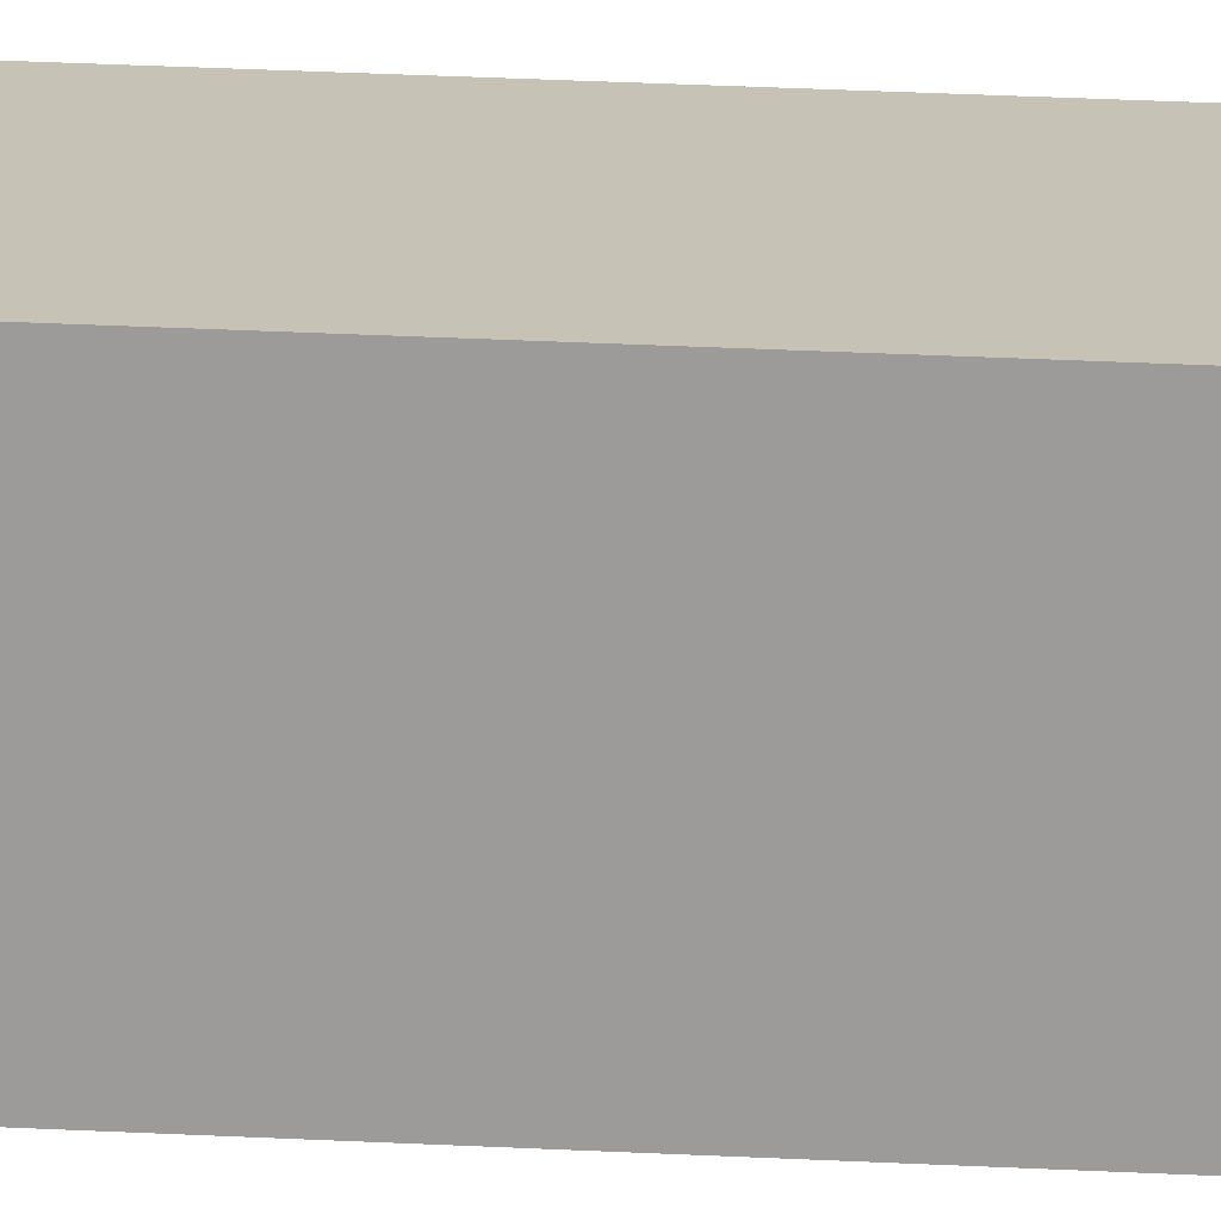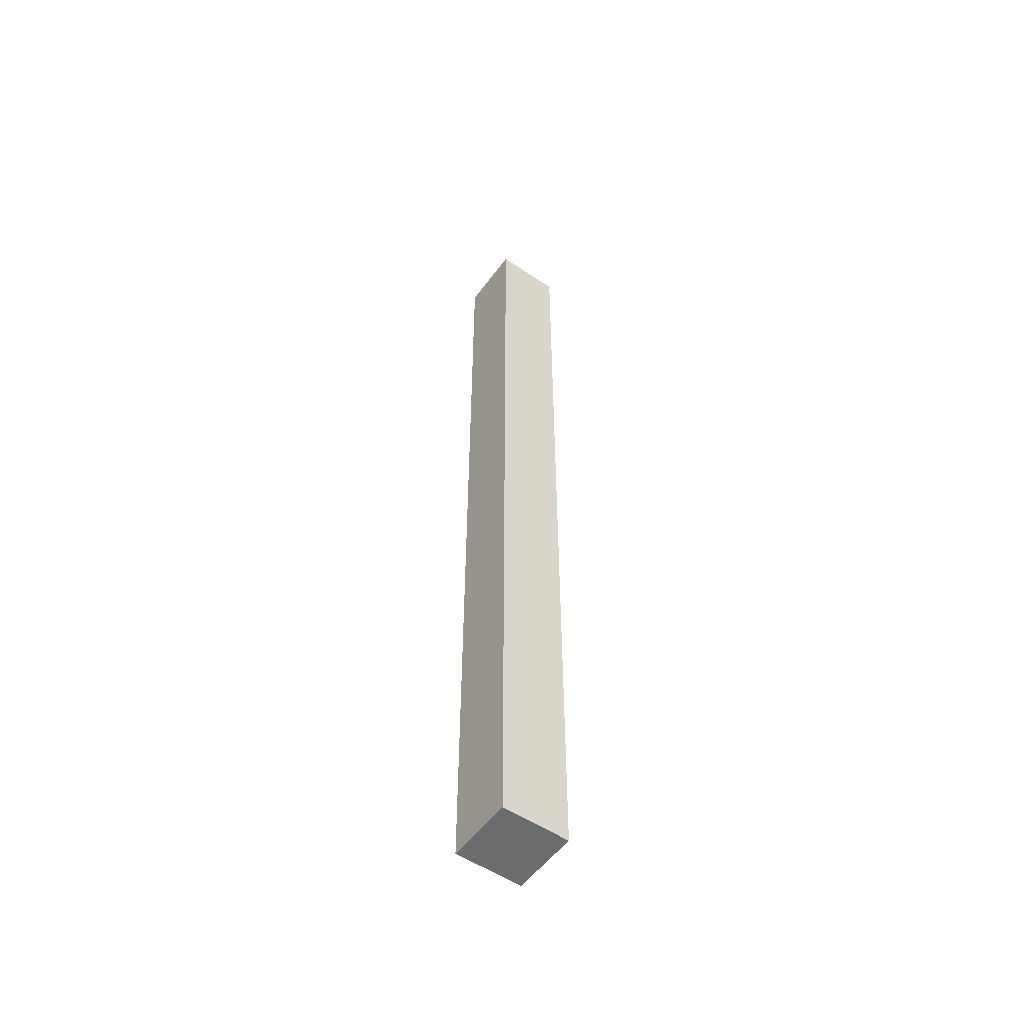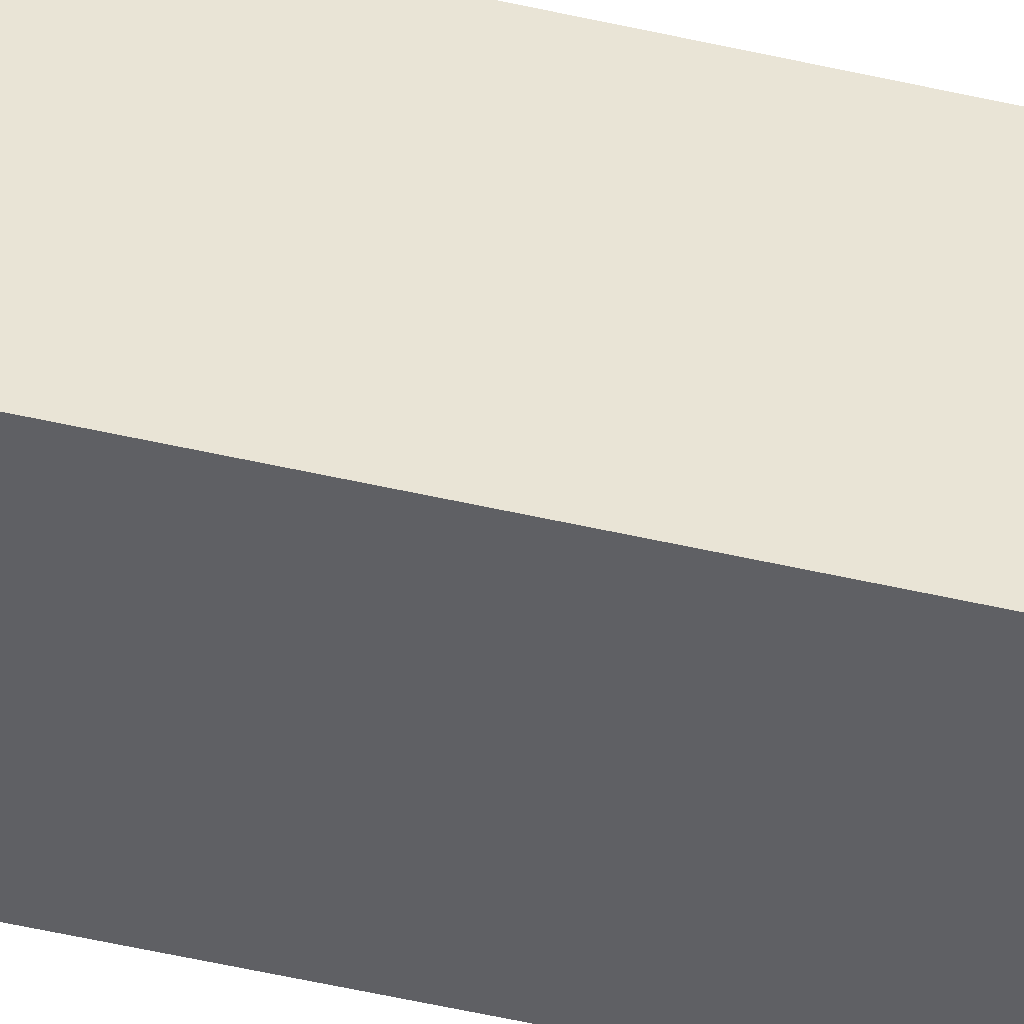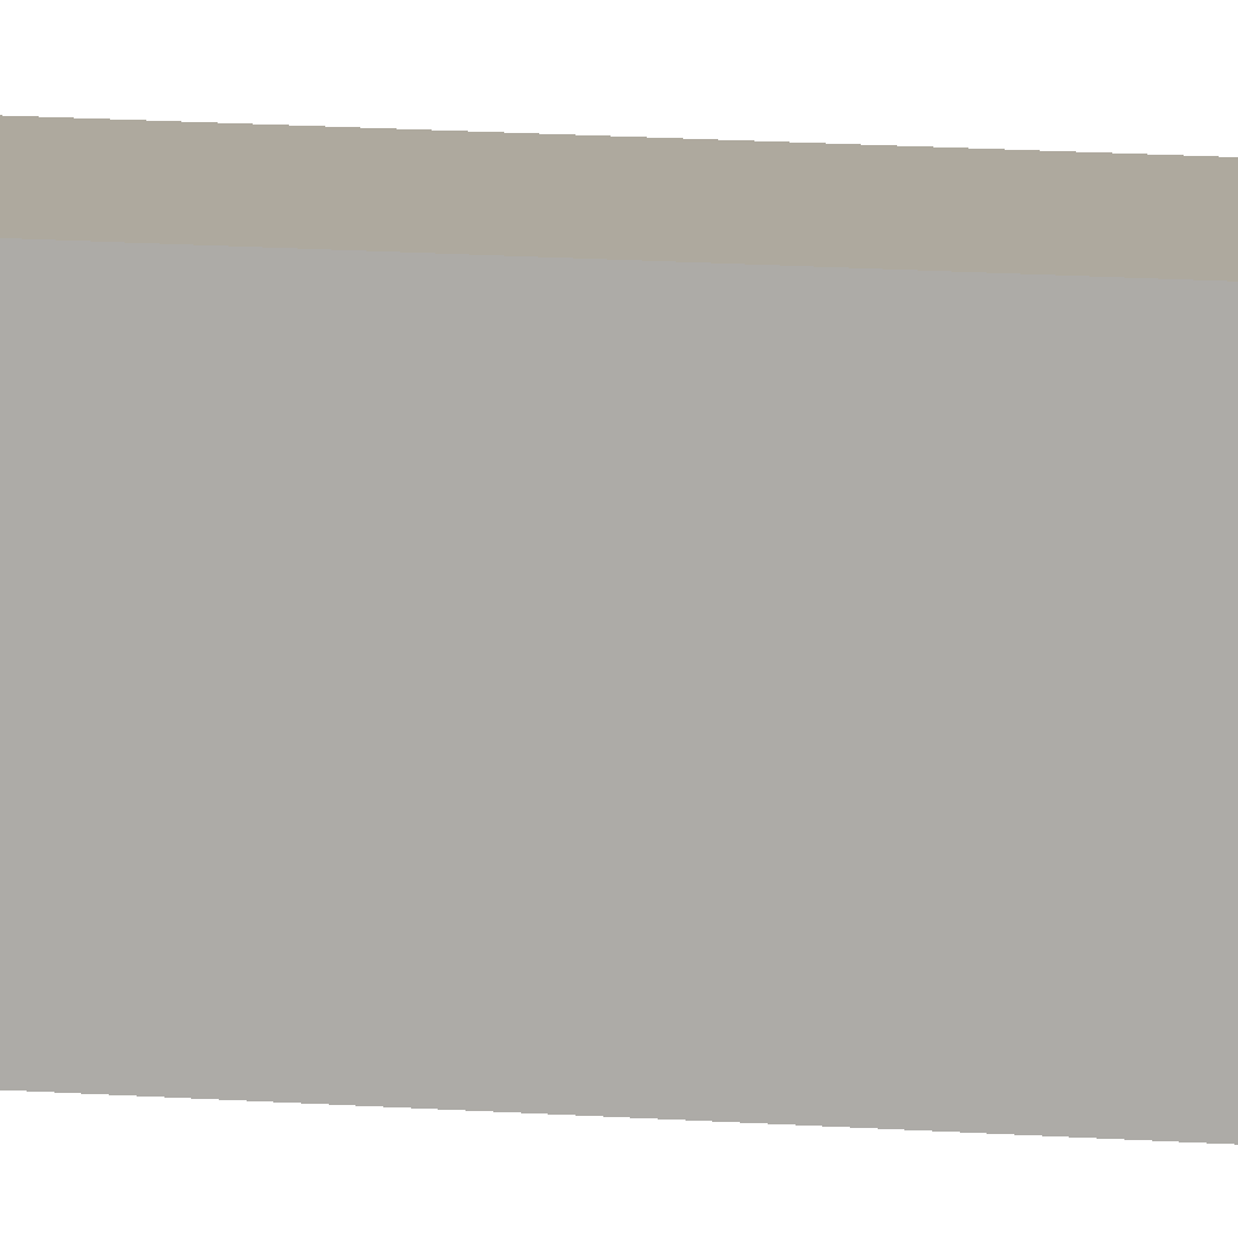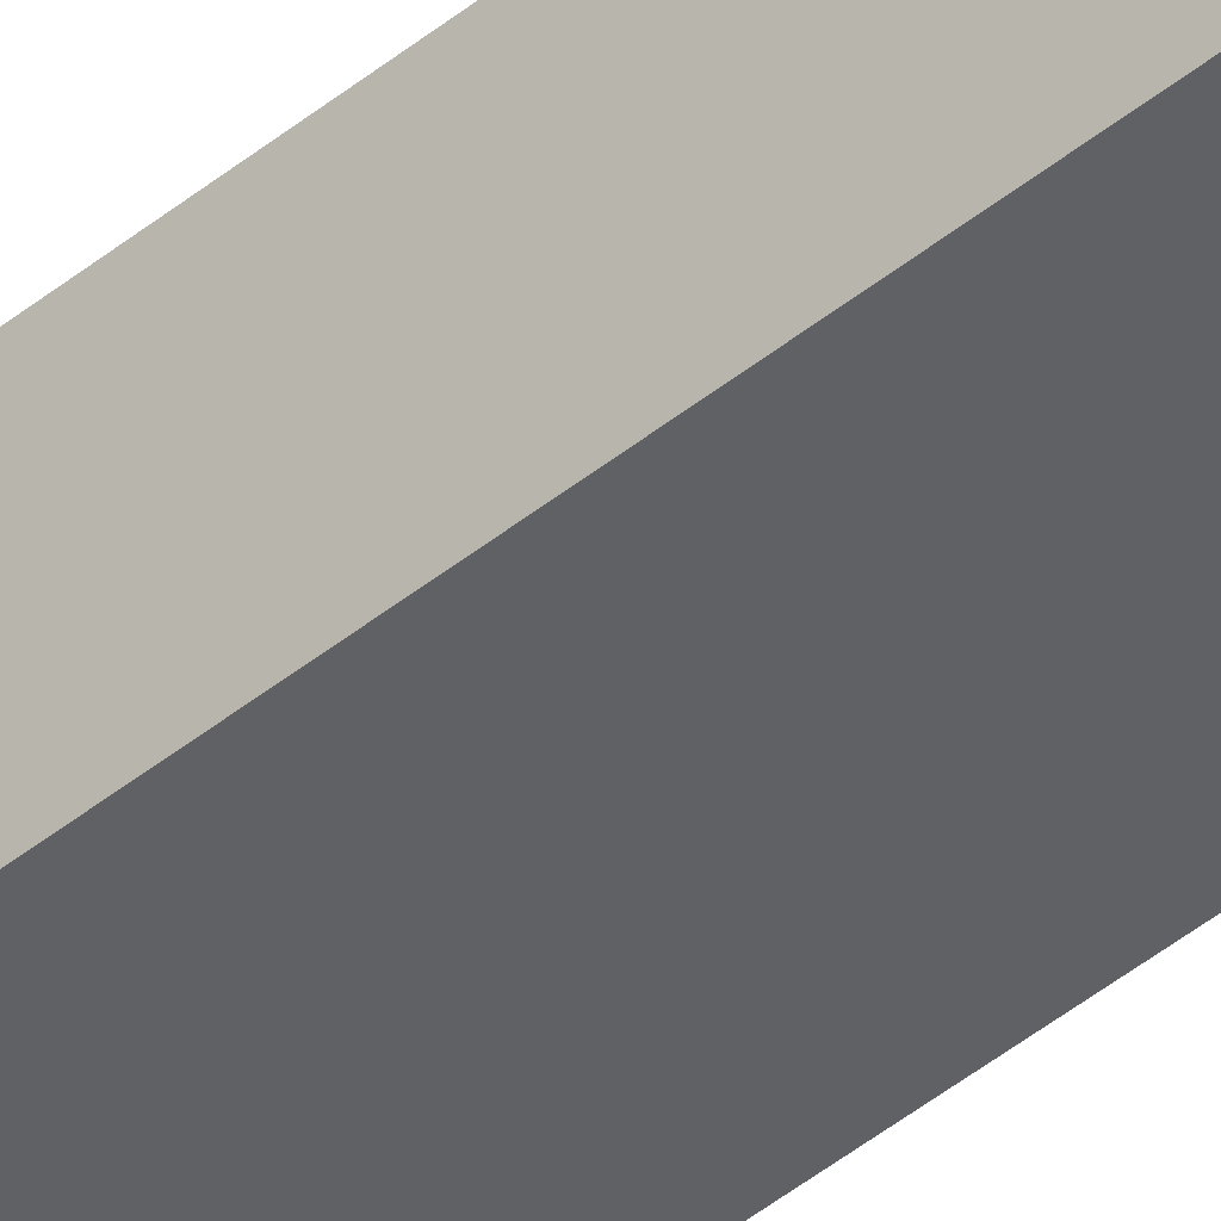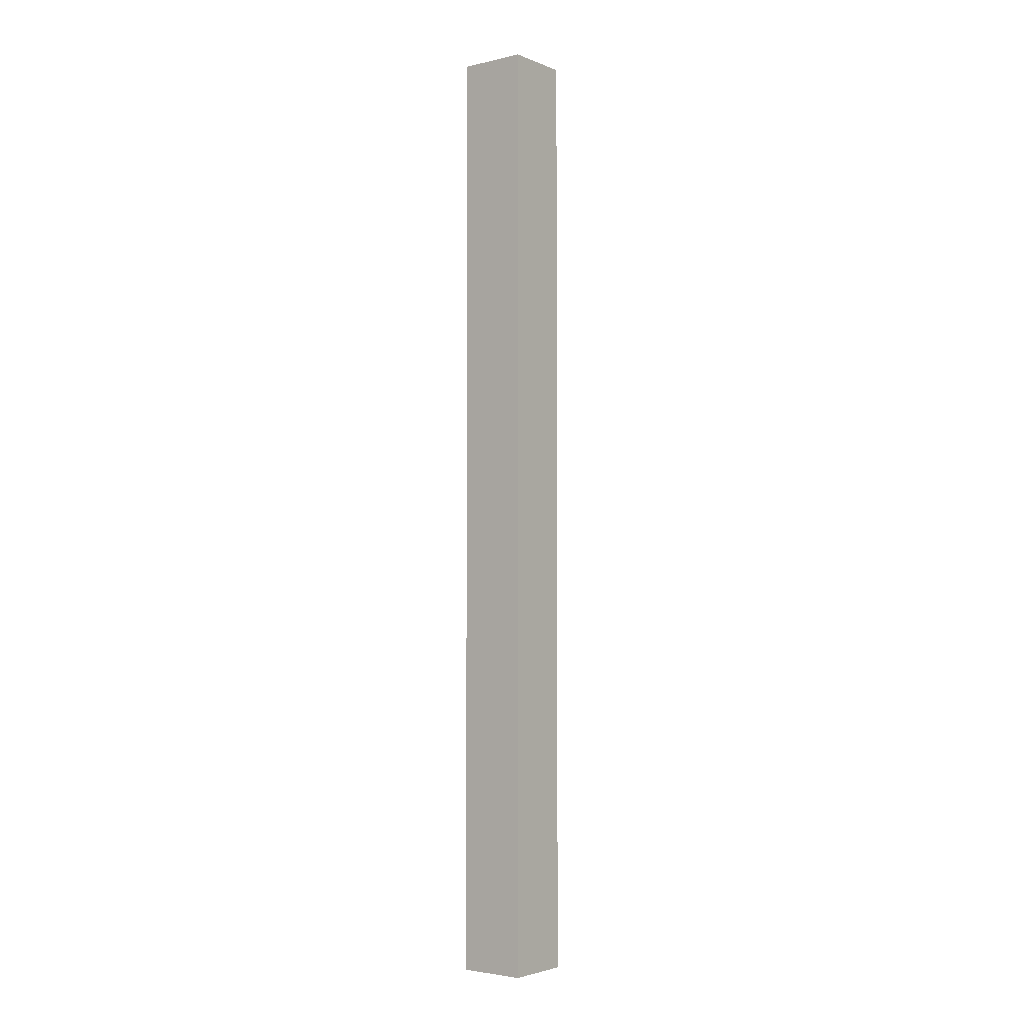
<metadata>
{"format":"obj","ext":"obj","renderer":"f3d","projection":"perspective","resolution":1024,"background":"white","views":[{"elev":18.9,"azim":-83.4,"up":"+Z"},{"elev":-53.9,"azim":54.3,"up":"+Y"},{"elev":-43.9,"azim":74.2,"up":"+Z"},{"elev":9.1,"azim":-76.2,"up":"+Z"},{"elev":-48.8,"azim":-48.5,"up":"+Z"},{"elev":-3.2,"azim":37.9,"up":"+Y"}]}
</metadata>
<code>
o Pillar.000_Cube.016
v 5 0 255
v 5 140 255
v -5 0 255
v -5 140 255
v 5 0 245
v 5 140 245
v -5 0 245
v -5 140 245
v -5 0 255
v -5 0 255
v 5 0 255
v 5 0 255
v 5 140 255
v 5 140 255
v -5 140 255
v -5 140 255
v -5 0 245
v -5 0 245
v -5 140 245
v -5 140 245
v 5 0 245
v 5 0 245
v 5 140 245
v 5 140 245
f 13 9 11
f 16 17 10
f 20 21 18
f 24 12 22
f 7 1 3
f 4 6 8
f 13 15 9
f 16 19 17
f 20 23 21
f 24 14 12
f 7 5 1
f 4 2 6

</code>
